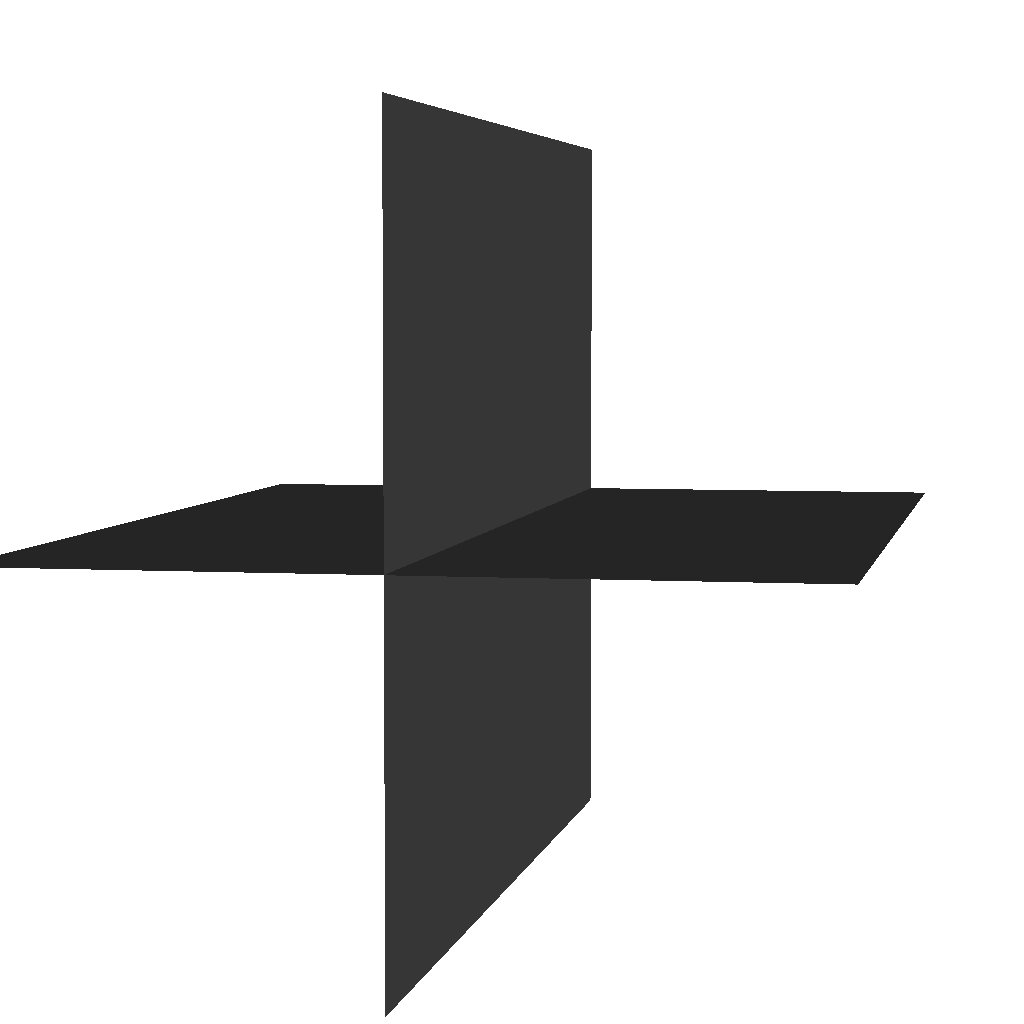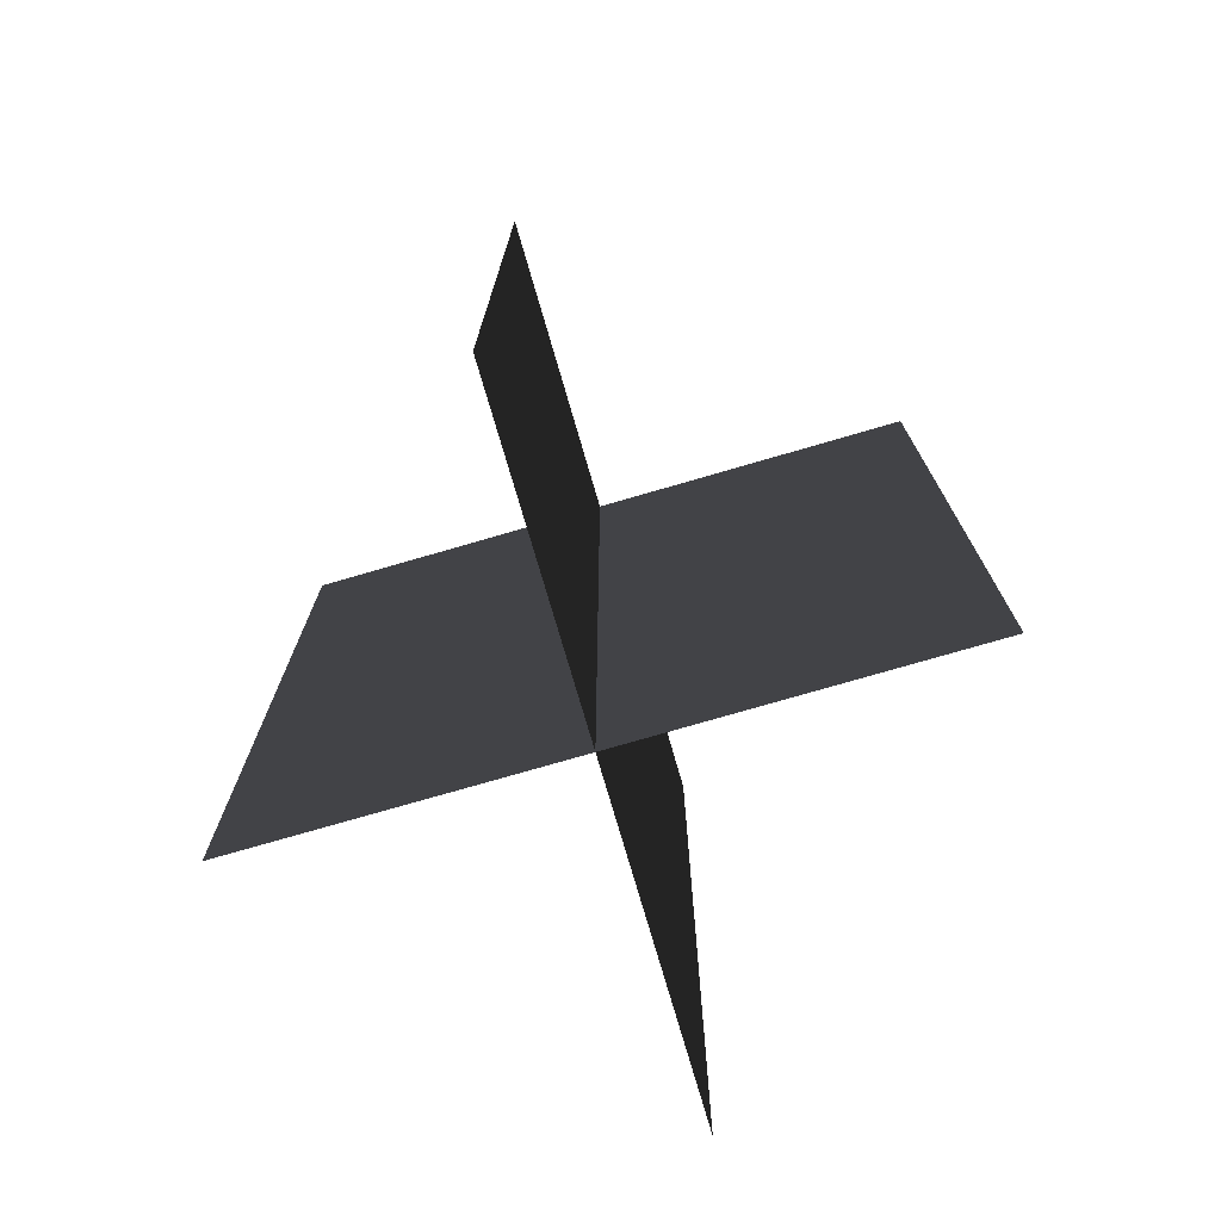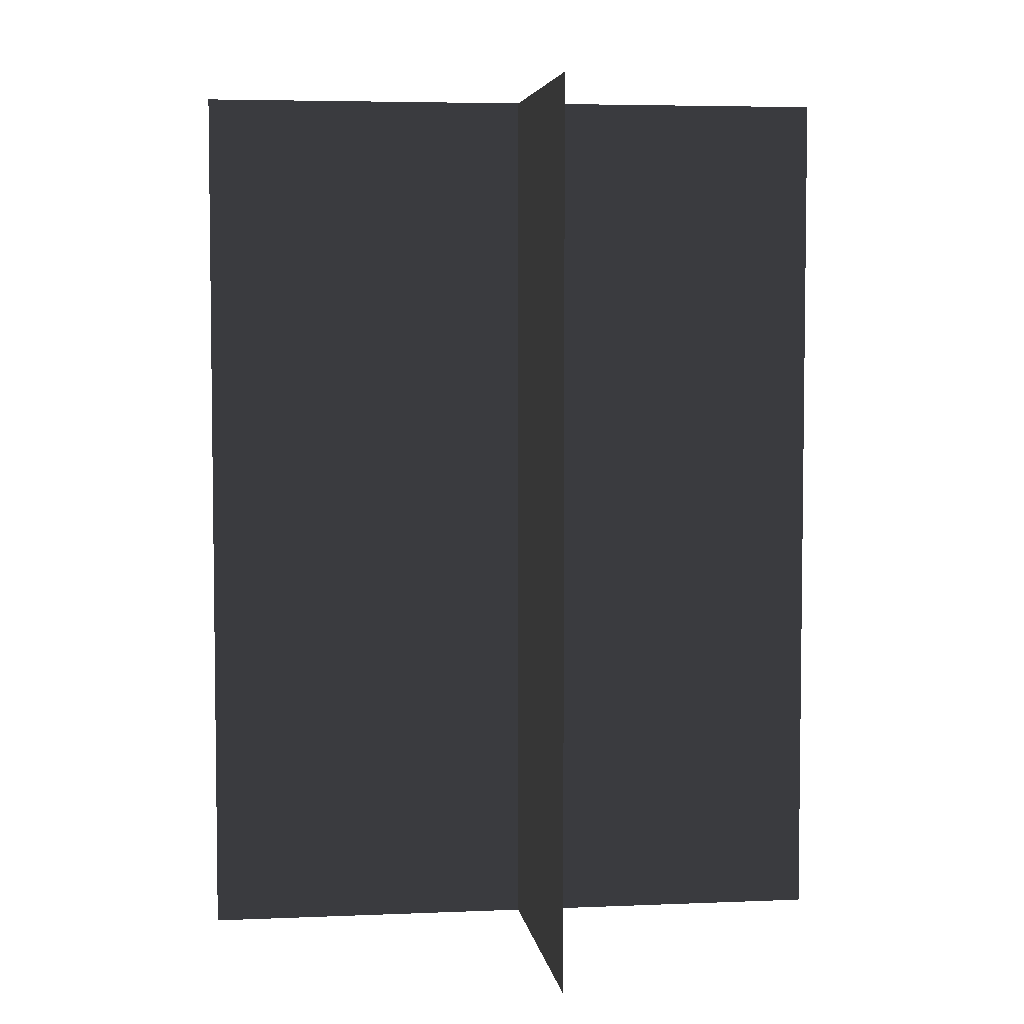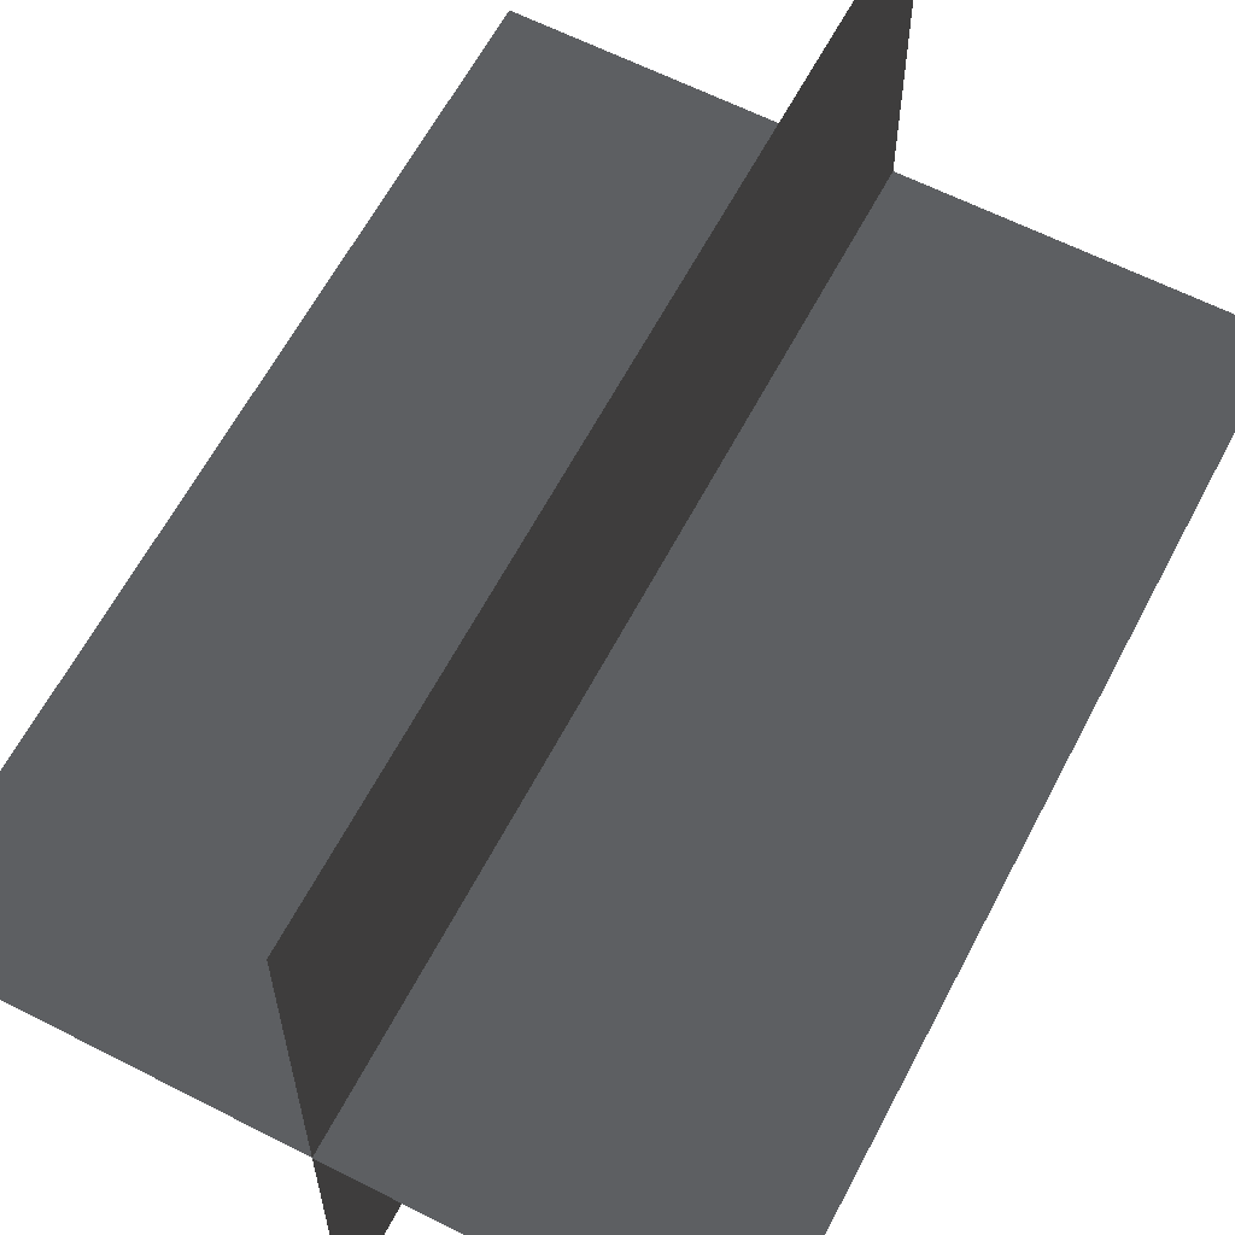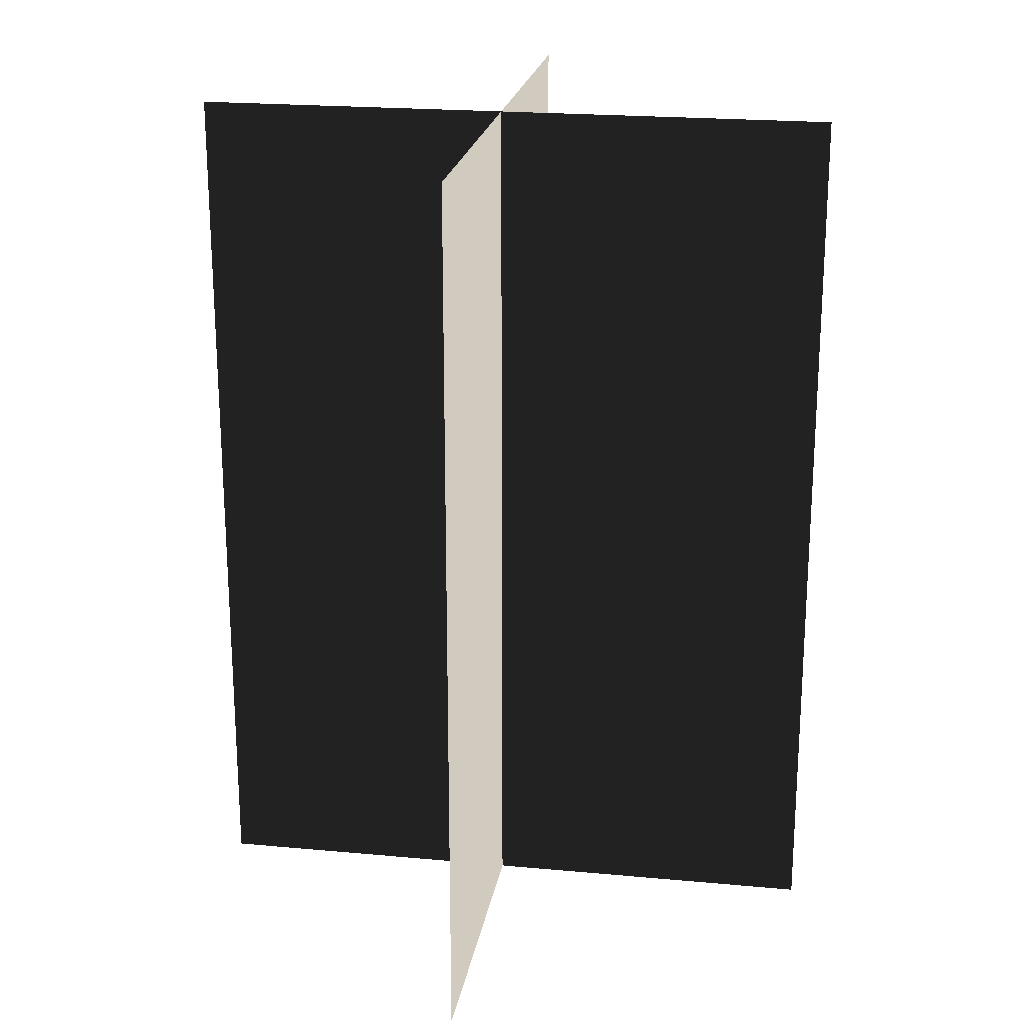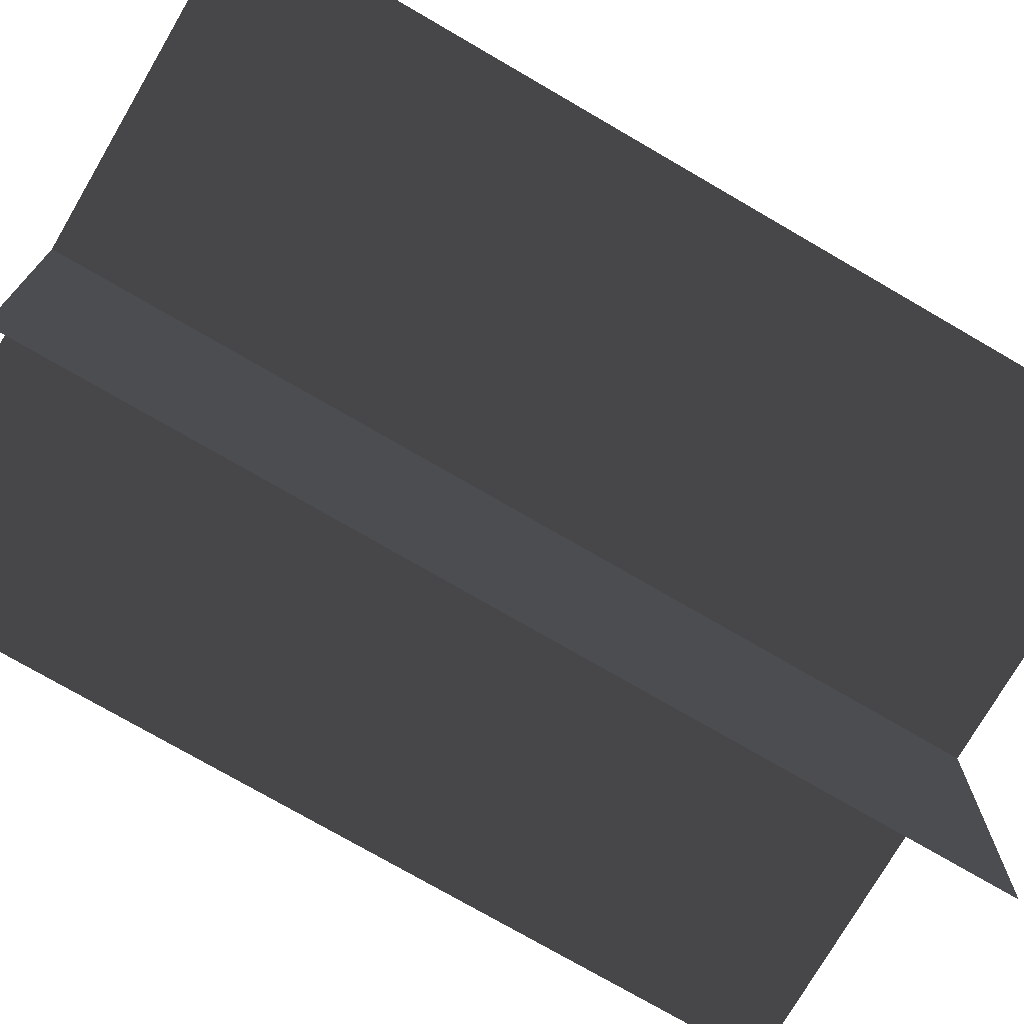
<metadata>
{"format":"obj","ext":"obj","renderer":"f3d","projection":"perspective","resolution":1024,"background":"white","views":[{"elev":4.5,"azim":-169.0,"up":"+Y"},{"elev":-75.6,"azim":106.2,"up":"+Z"},{"elev":4.9,"azim":-7.8,"up":"+Z"},{"elev":61.8,"azim":27.5,"up":"+Y"},{"elev":21.5,"azim":99.3,"up":"+Z"},{"elev":-75.0,"azim":59.8,"up":"+Y"}]}
</metadata>
<code>
v 0.1617 -0.009193 1.73e-06
v 0.1617 -0.009193 0.4323
v -0.1562 -0.009193 0.4323
v -0.1562 -0.009193 1.73e-06
v 0.005386 -0.1631 1.587e-06
v 0.005386 -0.1631 0.4323
v 0.005386 0.1548 0.4323
v 0.005386 0.1548 1.883e-06
g Palm_Tree_22627_505
f 1 3 2
f 1 4 3
f 5 7 6
f 5 8 7

</code>
